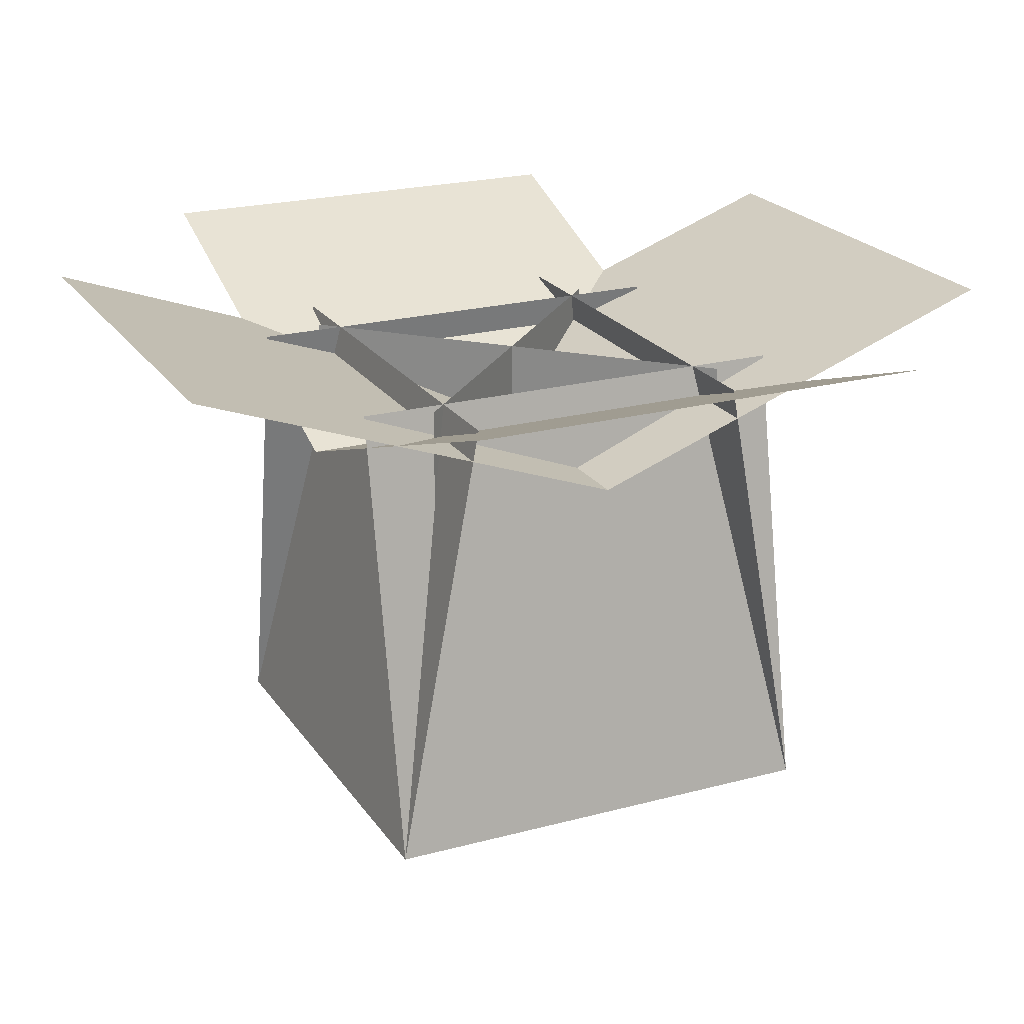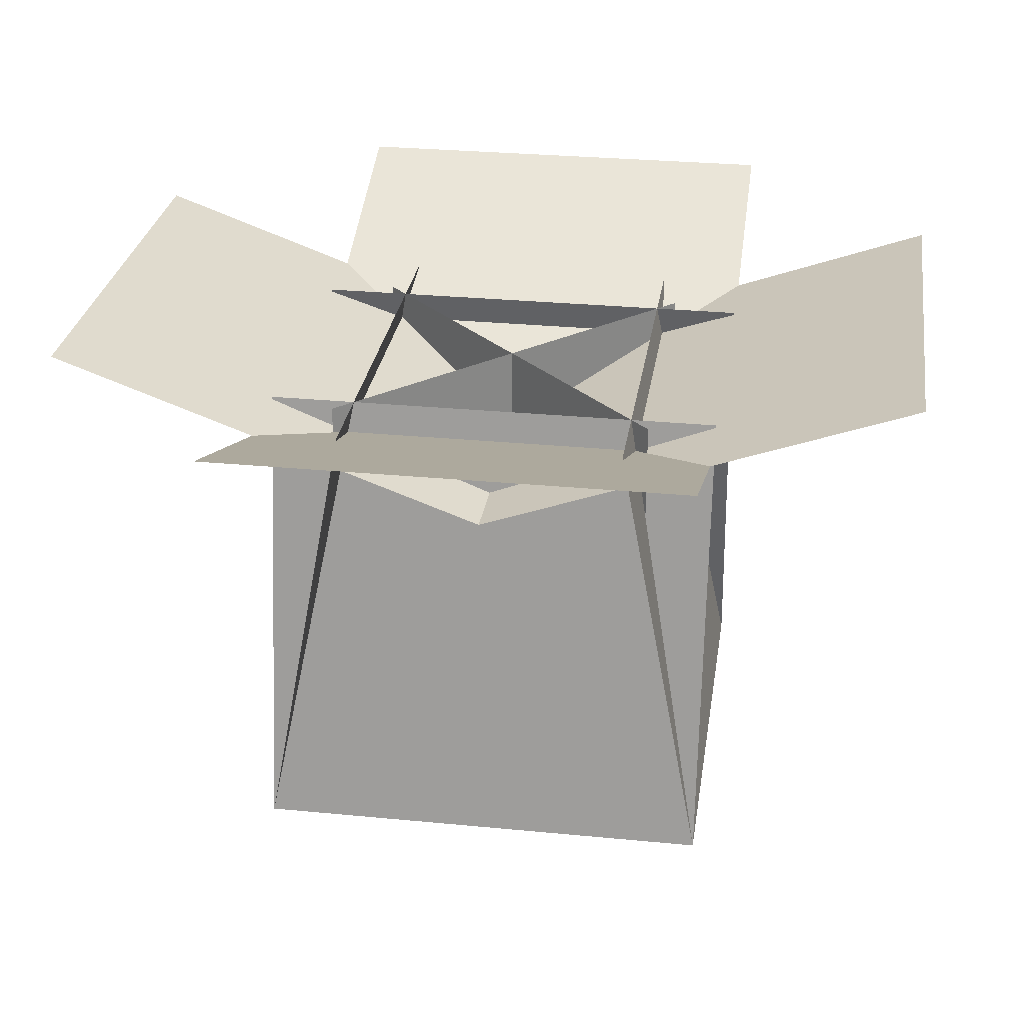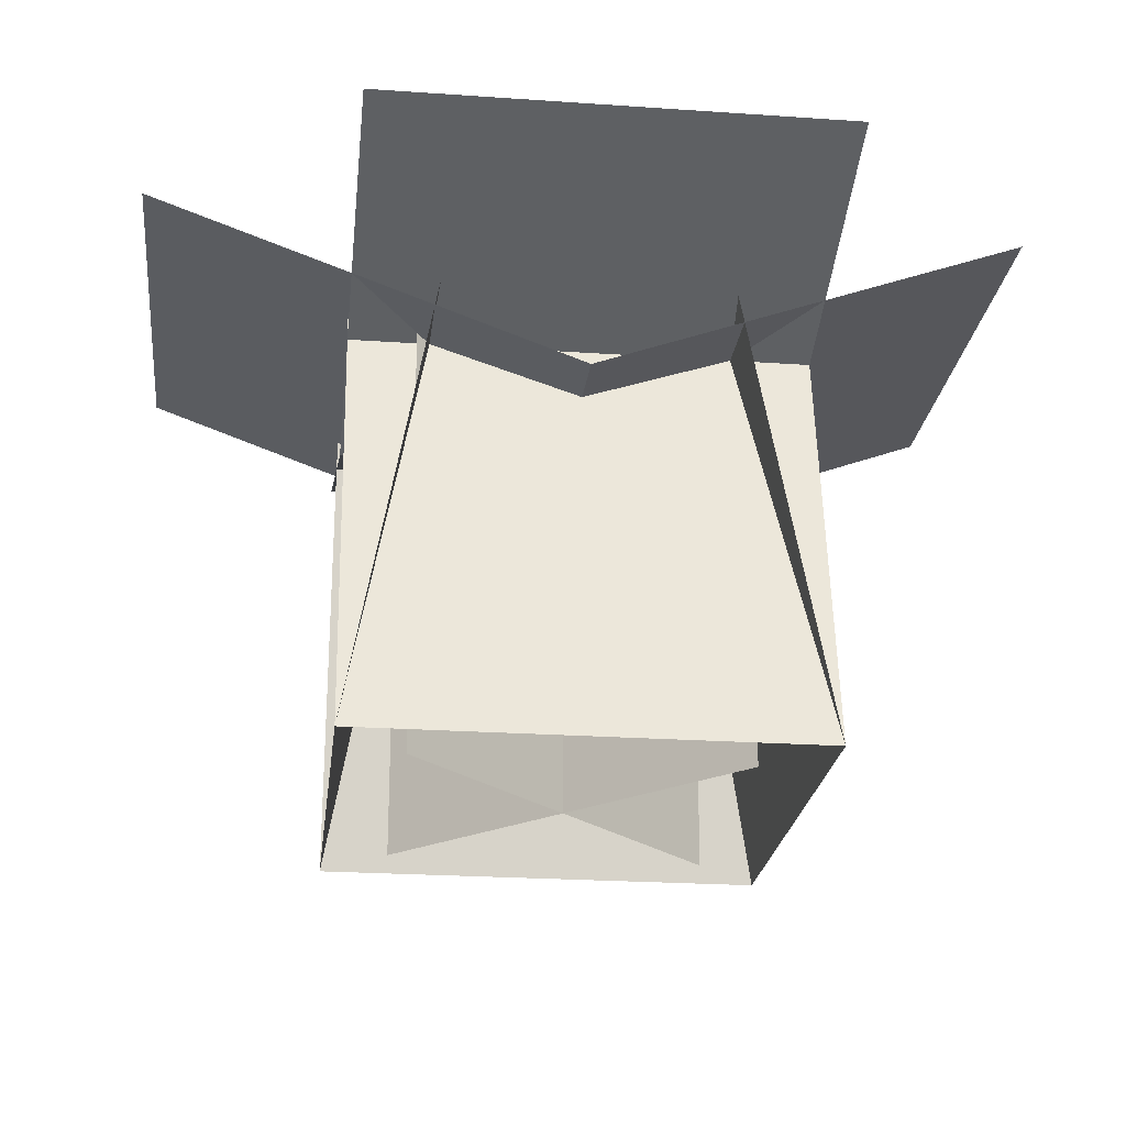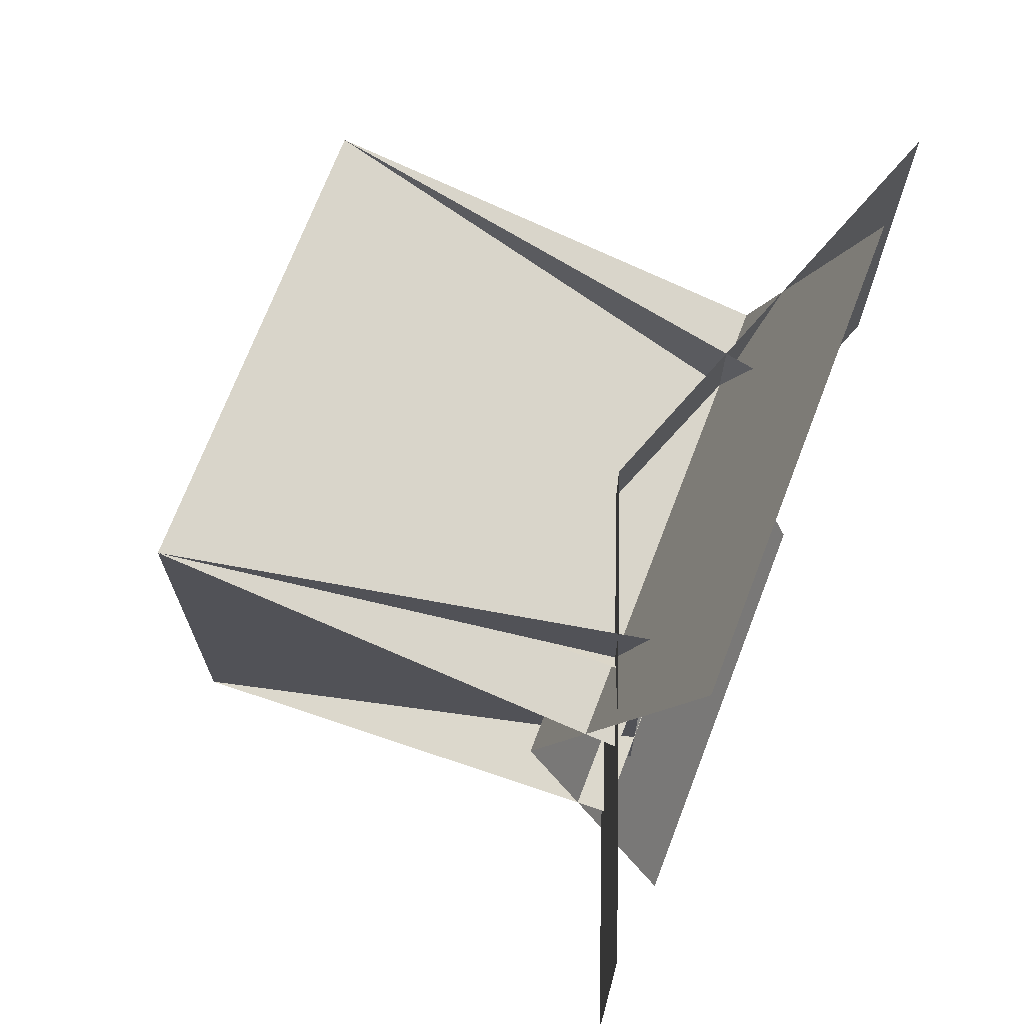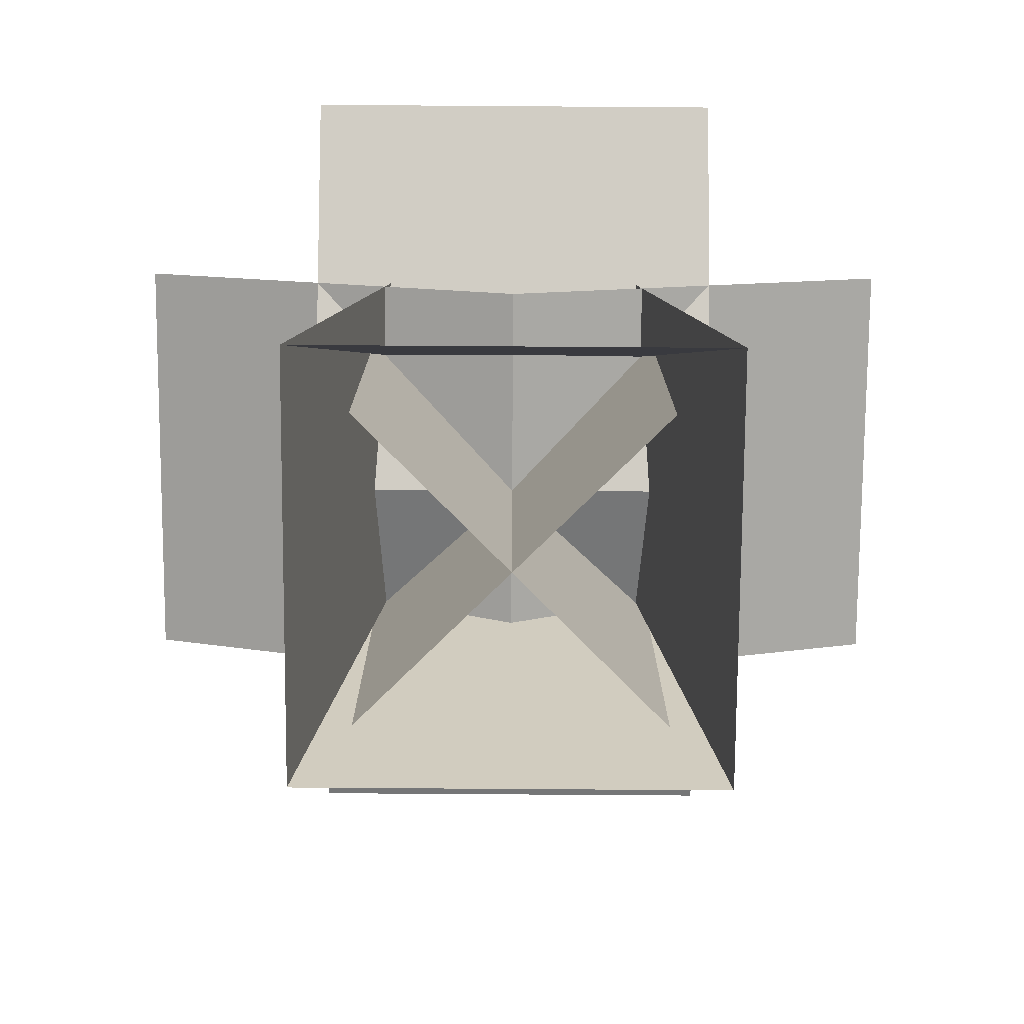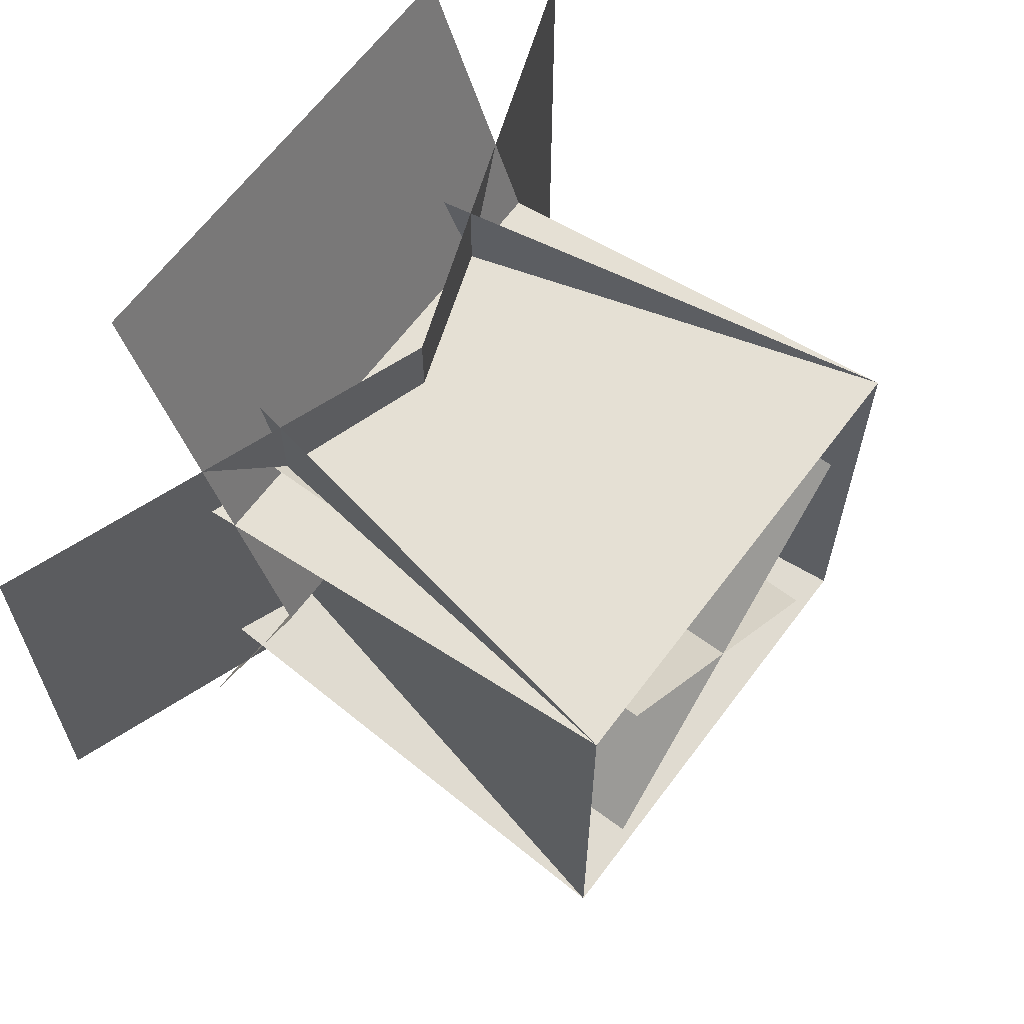
<metadata>
{"format":"obj","ext":"obj","renderer":"f3d","projection":"perspective","resolution":1024,"background":"white","views":[{"elev":22.0,"azim":-115.1,"up":"+Y"},{"elev":28.4,"azim":8.4,"up":"+Y"},{"elev":-23.1,"azim":-6.7,"up":"+Y"},{"elev":71.0,"azim":111.0,"up":"+Z"},{"elev":-76.7,"azim":-90.4,"up":"+Y"},{"elev":64.1,"azim":-53.3,"up":"+Z"}]}
</metadata>
<code>
o firelike_Plane.008
v -0.5 -0.5 0.5
v -0.5 -0.5 -0.5
v -0.3125 0.5 0.5
v -0.3125 0.5 -0.5
v 0.5 -0.5 0.5
v 0.5 -0.5 -0.5
v 0.3125 0.5 0.5
v 0.3125 0.5 -0.5
v -0.5 -0.5 0.5
v 0.5 -0.5 0.5
v -0.5 0.5 0.3125
v 0.5 0.5 0.3125
v -0.5 -0.5 -0.5
v 0.5 -0.5 -0.5
v -0.5 0.5 -0.3125
v 0.5 0.5 -0.3125
v 0.3536 -0.5 0.3536
v -0.3536 -0.5 -0.3536
v 0.3536 0.5 0.3536
v -0.3536 0.5 -0.3536
v -0.3536 -0.5 0.3536
v 0.3536 -0.5 -0.3536
v -0.3536 0.5 0.3536
v 0.3536 0.5 -0.3536
v -0.5 0.3125 -0
v 0.5 0.3125 -0
v -0.5 0.6545 -0.9397
v 0.5 0.6545 -0.9397
v 0 0.3125 -0.5
v -0 0.3125 0.5
v 0.9397 0.6545 -0.5
v 0.9397 0.6545 0.5
v 0.5 0.3125 0
v -0.5 0.3125 -0
v 0.5 0.6545 0.9397
v -0.5 0.6545 0.9397
v -0 0.3125 0.5
v 0 0.3125 -0.5
v -0.9397 0.6545 0.5
v -0.9397 0.6545 -0.5
g firelike_Plane.008_fire_top
f 17 18 20 19
f 21 22 24 23
g firelike_Plane.008_fire_side_1
f 9 10 12 11
g firelike_Plane.008_fire_side_2
f 1 2 4 3
g firelike_Plane.008_fire_side_3
f 13 14 16 15
g firelike_Plane.008_fire_side_4
f 5 6 8 7
g firelike_Plane.008_fire_bottom_1
f 33 34 36 35
g firelike_Plane.008_fire_bottom_2
f 37 38 40 39
g firelike_Plane.008_fire_bottom_3
f 25 26 28 27
g firelike_Plane.008_fire_bottom_4
f 29 30 32 31

</code>
